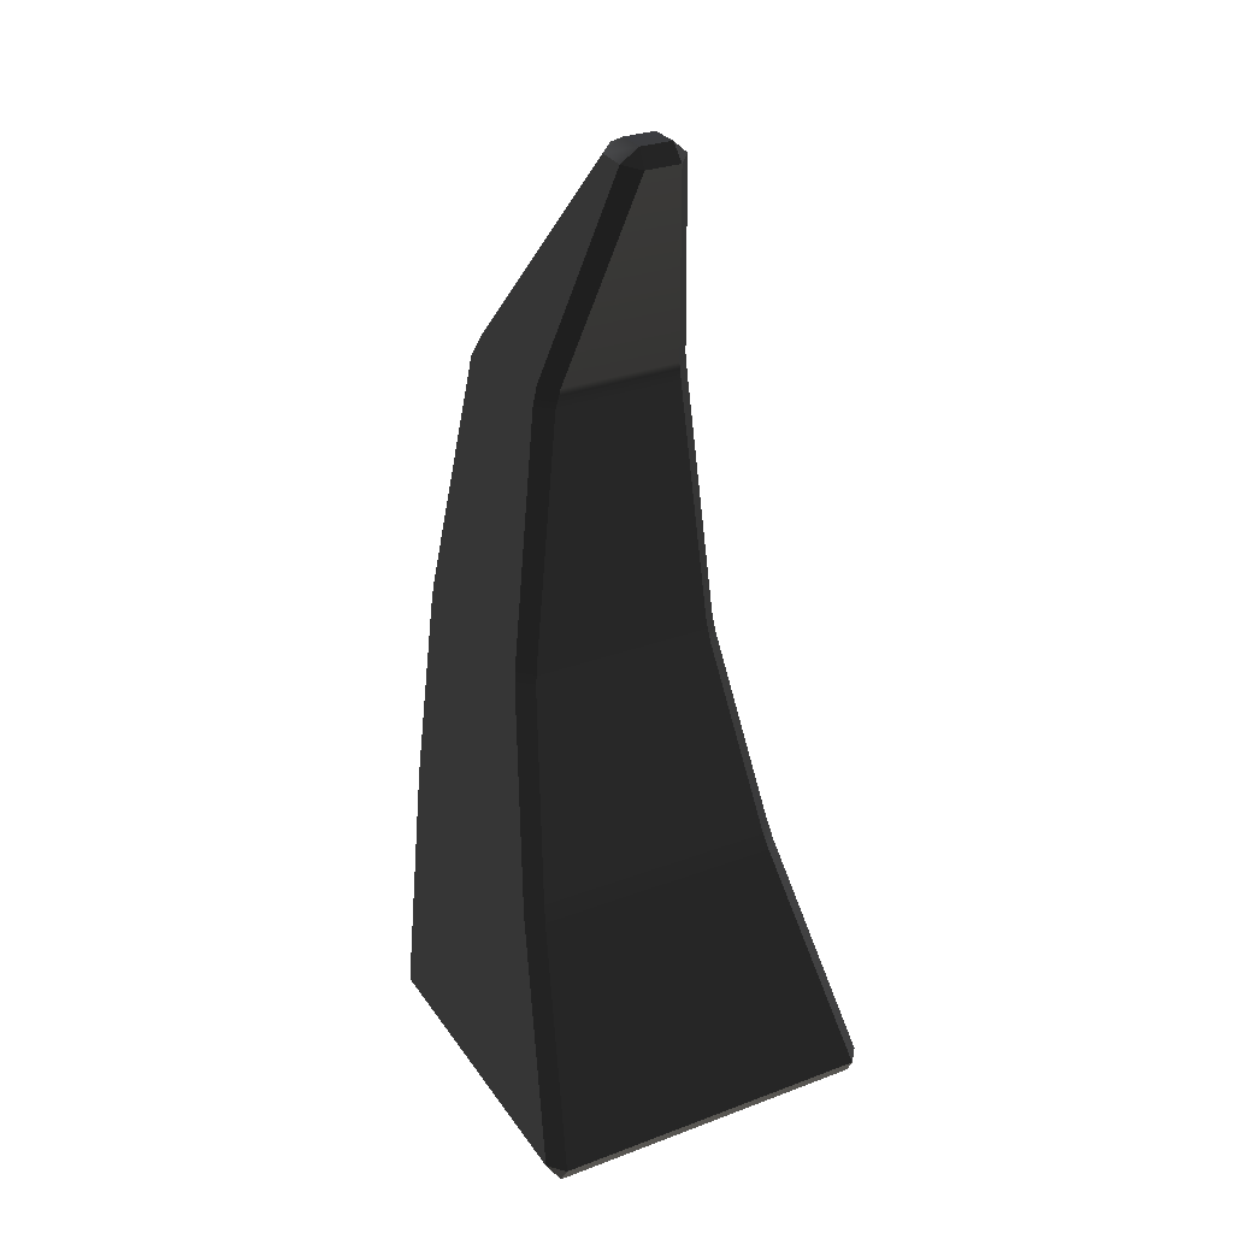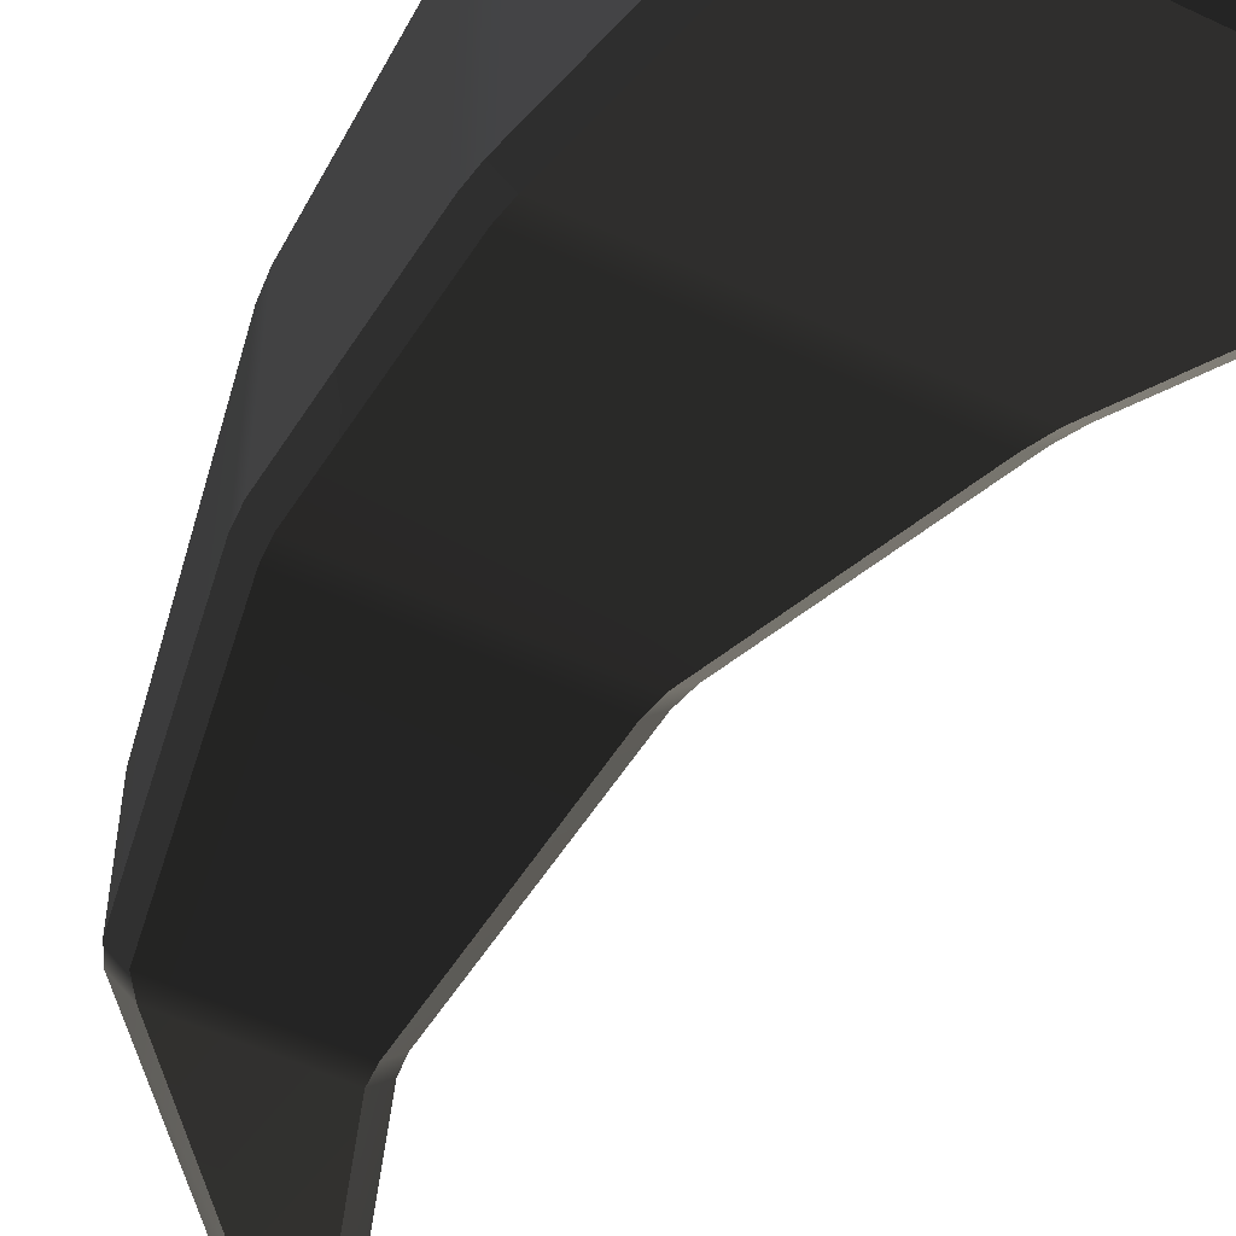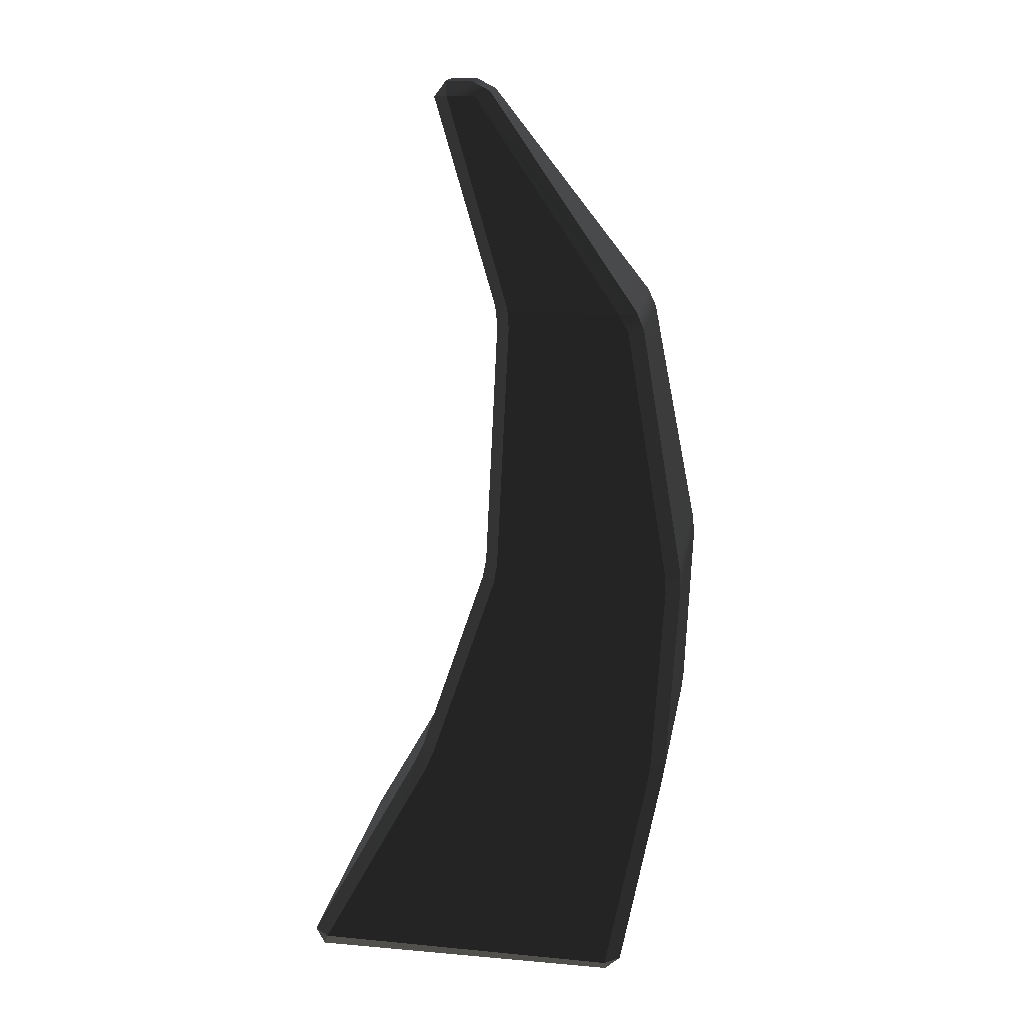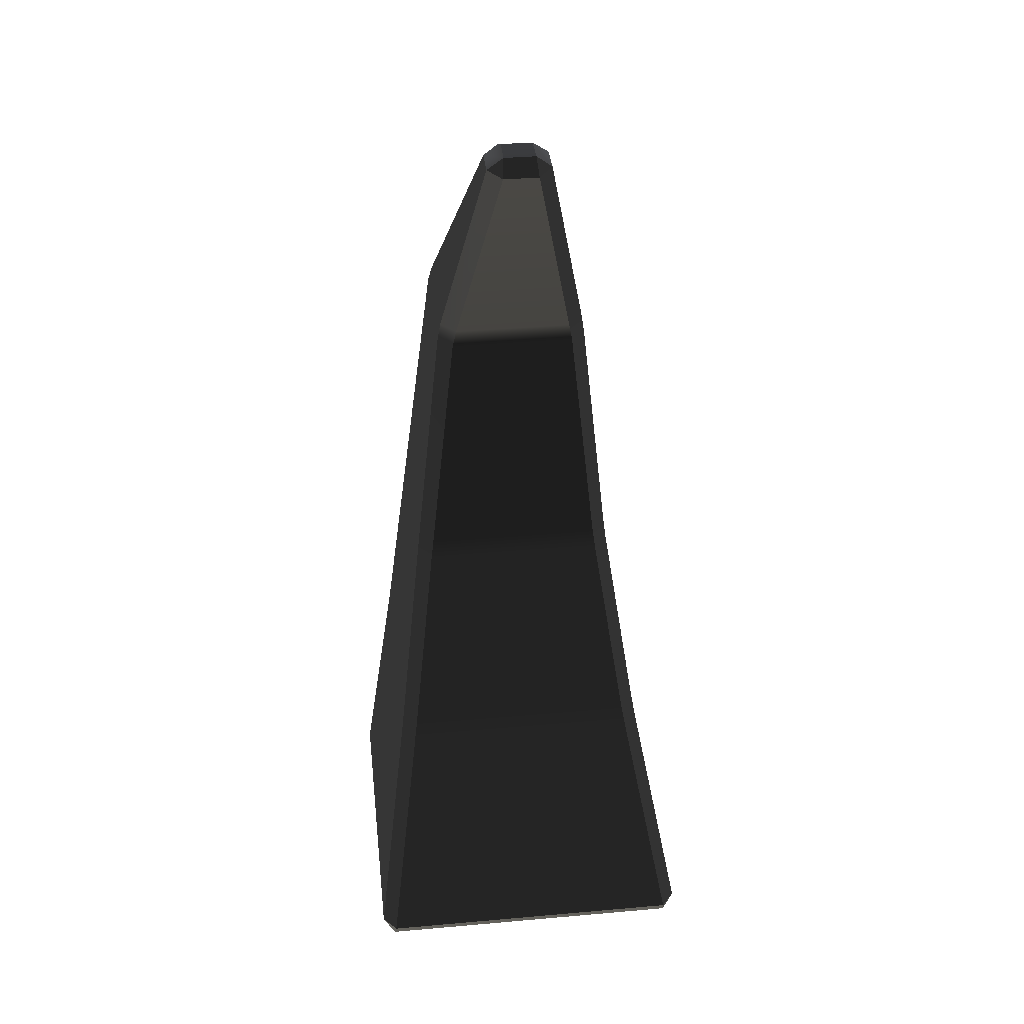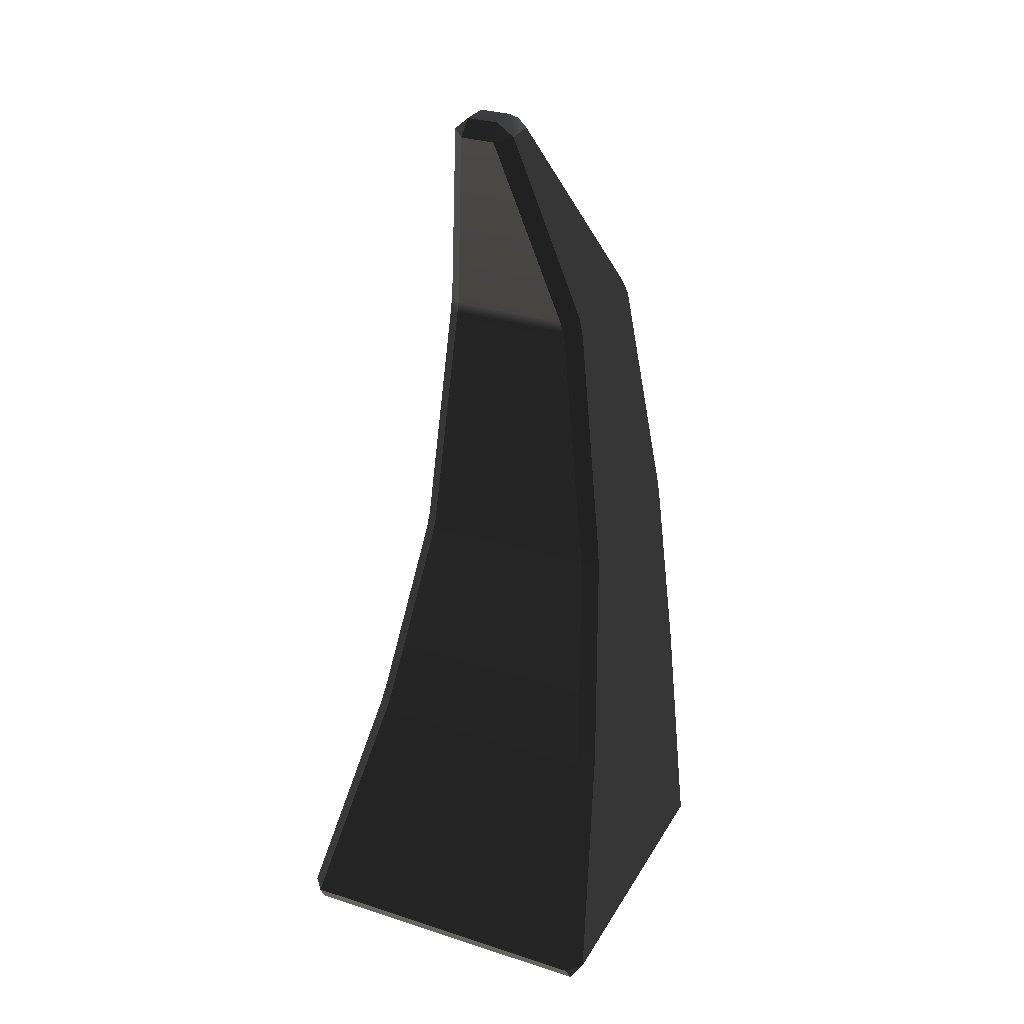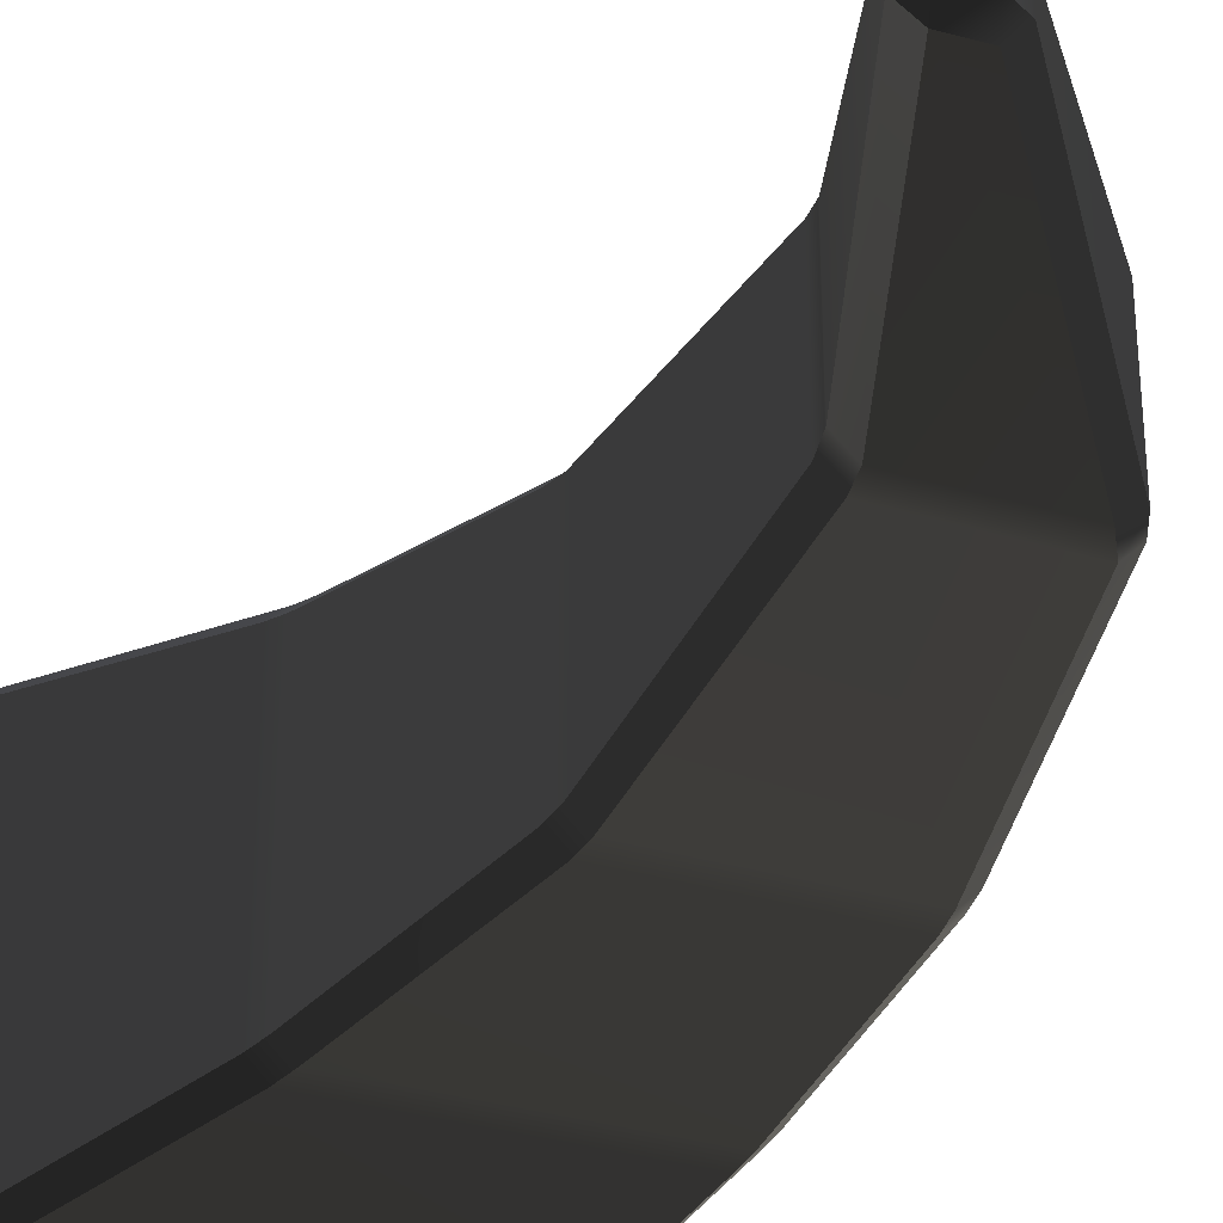
<metadata>
{"format":"obj","ext":"obj","renderer":"f3d","projection":"perspective","resolution":1024,"background":"white","views":[{"elev":30.2,"azim":61.6,"up":"+Y"},{"elev":-53.8,"azim":-26.7,"up":"+Z"},{"elev":18.5,"azim":-170.3,"up":"+Y"},{"elev":37.9,"azim":83.6,"up":"+Y"},{"elev":30.3,"azim":115.1,"up":"+Y"},{"elev":-32.7,"azim":157.5,"up":"+Z"}]}
</metadata>
<code>
g default
v -2.568 -0.7478 -0.1537
v -2.604 -0.6601 -0.09003
v -2.518 -0.6574 -0.1626
v -4.333 -0.6775 -0.1673
v -4.254 -0.6702 -0.08821
v -4.248 -0.7478 -0.1598
v -3.142 0.5006 -0.3722
v -3.099 0.4013 -0.3556
v -3.179 0.3961 -0.2801
v -3.222 0.5029 -0.2971
v -4.471 0.5027 -0.2971
v -4.456 0.3957 -0.28
v -4.536 0.3962 -0.3586
v -4.548 0.5036 -0.3752
v -3.222 0.5029 -1.703
v -3.179 0.3962 -1.72
v -3.099 0.4013 -1.644
v -3.142 0.5006 -1.628
v -4.548 0.5036 -1.625
v -4.536 0.3961 -1.641
v -4.456 0.3958 -1.72
v -4.471 0.5027 -1.703
v -2.518 -0.6574 -1.837
v -2.605 -0.6596 -1.91
v -2.568 -0.7478 -1.846
v -4.248 -0.7478 -1.84
v -4.254 -0.6698 -1.912
v -4.333 -0.6775 -1.833
v -3.489 1.607 -0.5272
v -3.47 1.5 -0.513
v -3.548 1.499 -0.4371
v -3.565 1.606 -0.4504
v -4.51 1.606 -0.4505
v -4.518 1.499 -0.4371
v -4.595 1.498 -0.5141
v -4.588 1.606 -0.5269
v -4.588 1.606 -1.473
v -4.595 1.498 -1.486
v -4.519 1.499 -1.563
v -4.51 1.606 -1.55
v -3.565 1.606 -1.55
v -3.548 1.499 -1.563
v -3.47 1.5 -1.487
v -3.489 1.607 -1.473
v -3.515 3.035 -0.6905
v -3.531 2.928 -0.6705
v -3.608 2.929 -0.5938
v -3.597 3.036 -0.6102
v -4.202 3.037 -0.6105
v -4.266 2.93 -0.5938
v -4.343 2.929 -0.6693
v -4.3 3.028 -0.6825
v -4.3 3.028 -1.317
v -4.343 2.929 -1.33
v -4.267 2.93 -1.406
v -4.202 3.037 -1.389
v -3.597 3.036 -1.39
v -3.608 2.929 -1.406
v -3.531 2.928 -1.329
v -3.515 3.035 -1.31
v -3.141 4.136 -0.9094
v -3.223 4.149 -0.835
v -3.203 4.22 -0.918
v -3.352 4.22 -0.9207
v -3.378 4.153 -0.8358
v -3.45 4.171 -0.914
v -3.352 4.22 -1.08
v -3.45 4.171 -1.086
v -3.378 4.153 -1.164
v -3.203 4.22 -1.082
v -3.224 4.149 -1.165
v -3.141 4.136 -1.091
g pCube3
f 1 3 23 25
f 2 1 6 5
f 3 2 9 8
f 4 6 26 28
f 5 4 13 12
f 7 10 31 30
f 8 7 18 17
f 10 9 12 11
f 11 14 35 34
f 14 13 20 19
f 15 18 43 42
f 16 15 22 21
f 17 16 24 23
f 19 22 39 38
f 21 20 28 27
f 25 24 27 26
f 29 32 47 46
f 30 29 44 43
f 32 31 34 33
f 33 36 51 50
f 36 35 38 37
f 37 40 55 54
f 40 39 42 41
f 41 44 59 58
f 45 48 62 61
f 46 45 60 59
f 48 47 50 49
f 49 52 66 65
f 52 51 54 53
f 53 56 69 68
f 56 55 58 57
f 57 60 72 71
f 61 63 70 72
f 63 62 65 64
f 64 66 68 67
f 67 69 71 70
f 2 5 12 9
f 63 64 67 70
f 16 21 27 24
f 25 26 6 1
f 4 28 20 13
f 23 3 8 17
f 10 11 34 31
f 14 19 38 35
f 22 15 42 39
f 18 7 30 43
f 32 33 50 47
f 36 37 54 51
f 40 41 58 55
f 44 29 46 59
f 48 49 65 62
f 52 53 68 66
f 56 57 71 69
f 60 45 61 72
f 1 2 3
f 4 5 6
f 7 8 9 10
f 11 12 13 14
f 15 16 17 18
f 19 20 21 22
f 23 24 25
f 26 27 28
f 29 30 31 32
f 33 34 35 36
f 37 38 39 40
f 41 42 43 44
f 45 46 47 48
f 49 50 51 52
f 53 54 55 56
f 57 58 59 60
f 61 62 63
f 64 65 66
f 67 68 69
f 70 71 72

</code>
